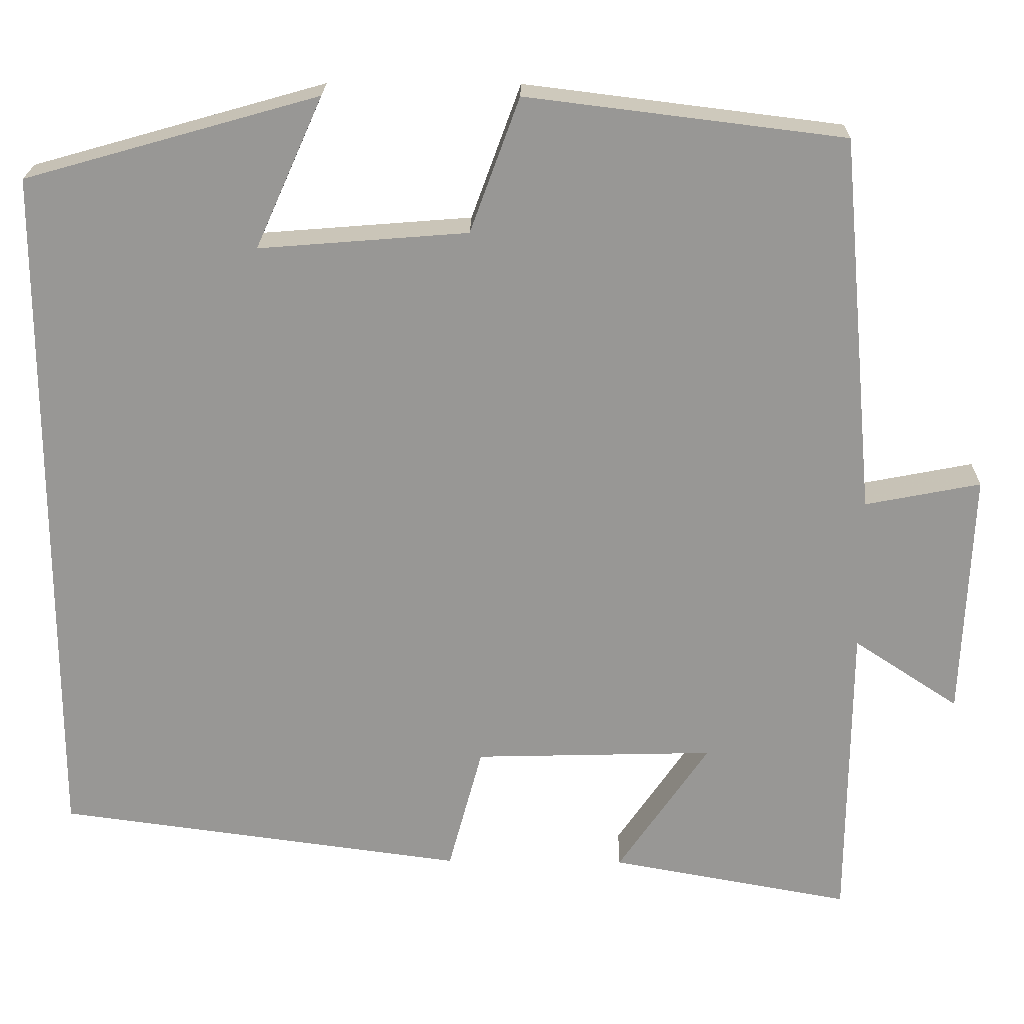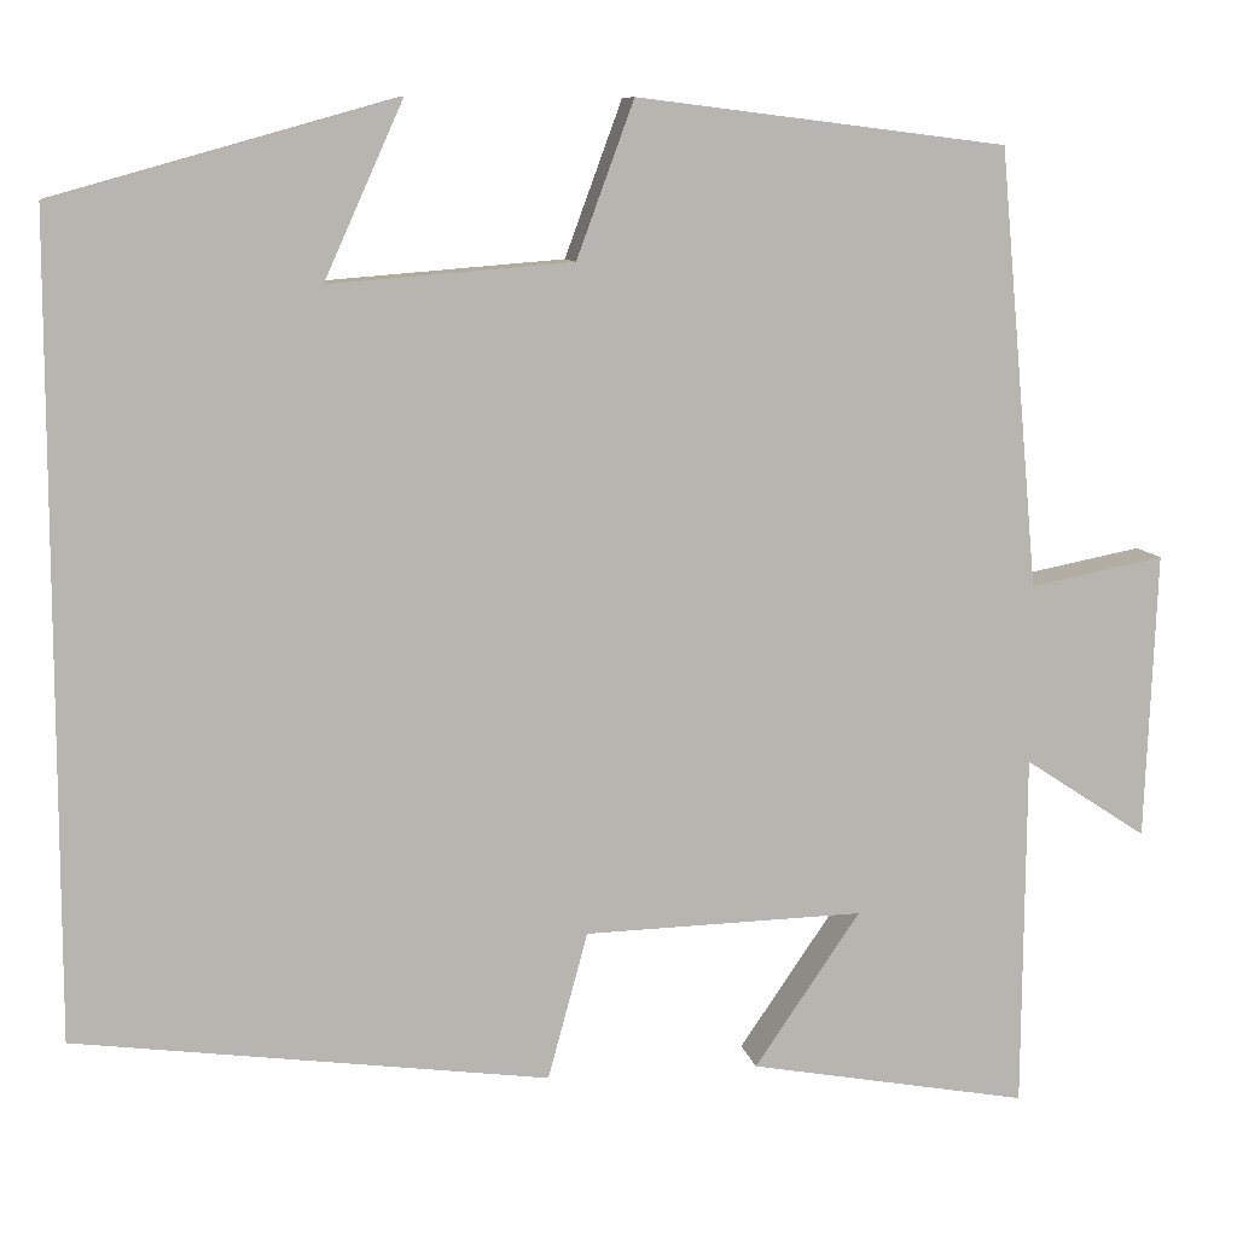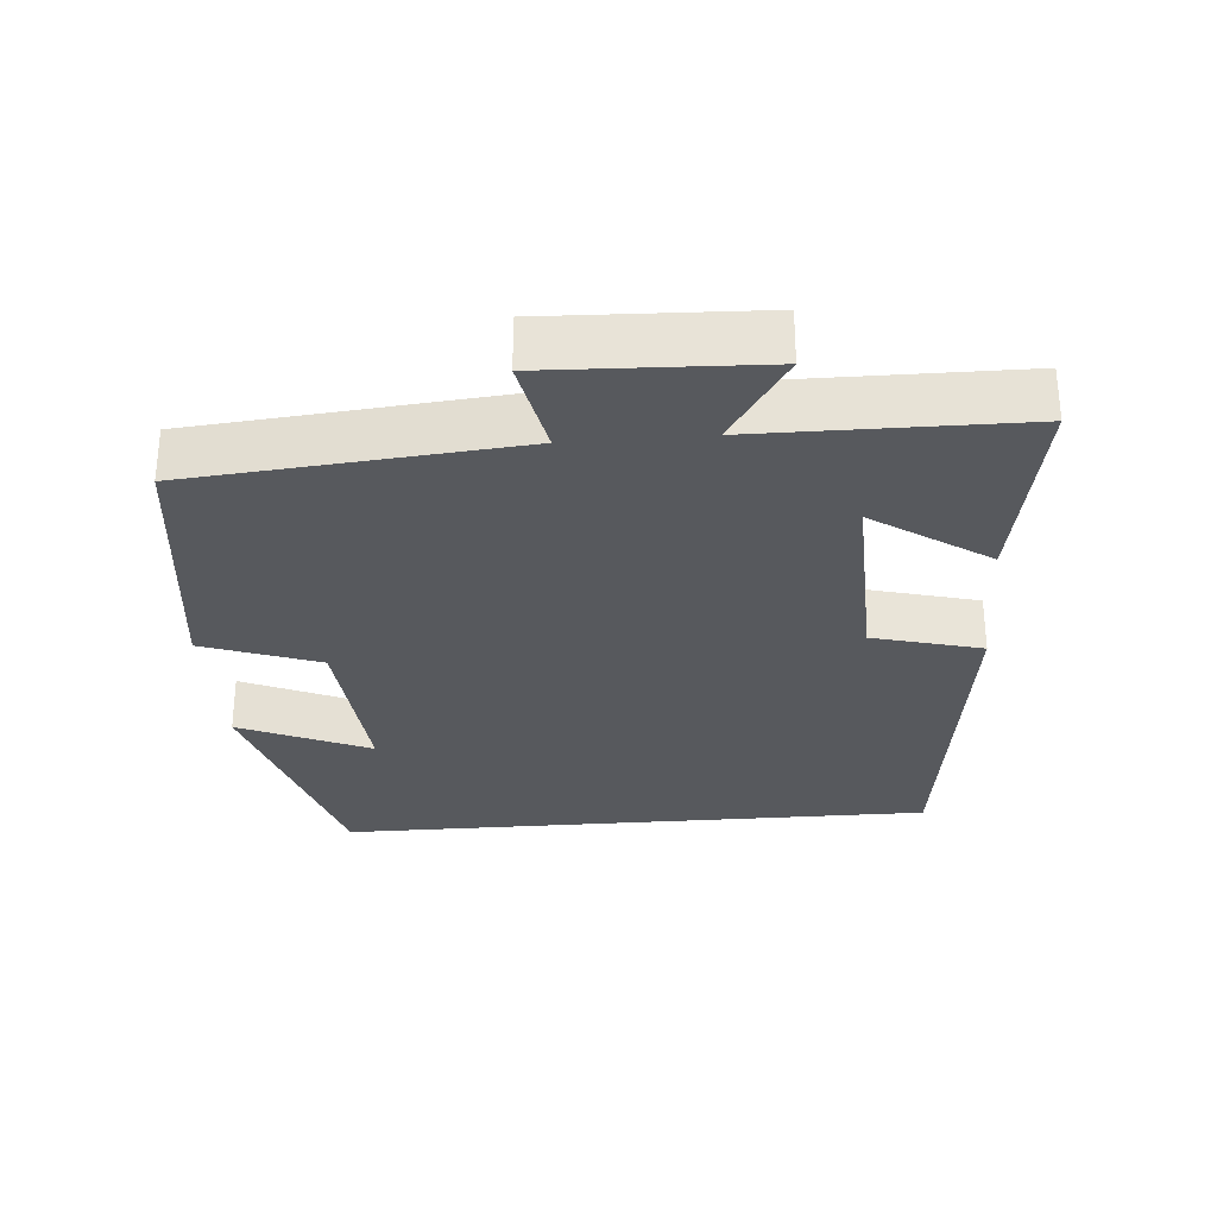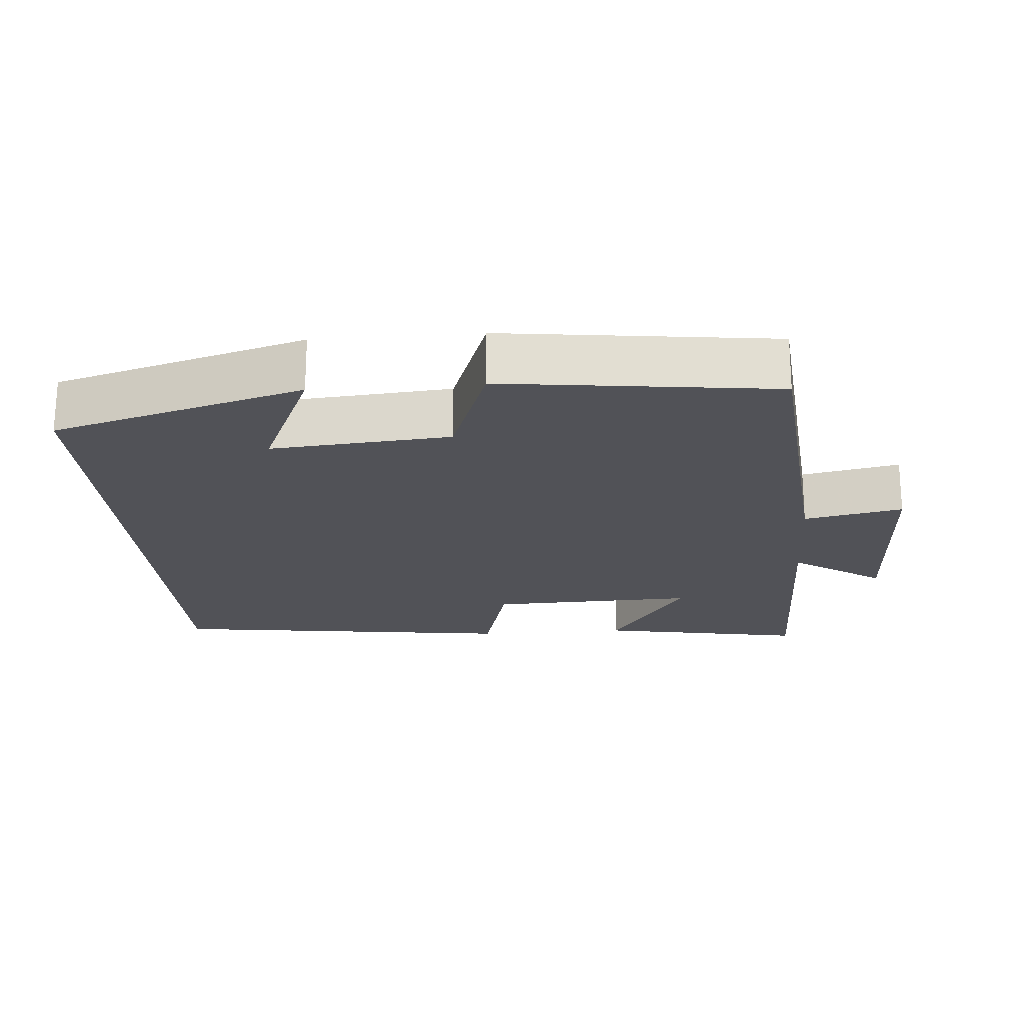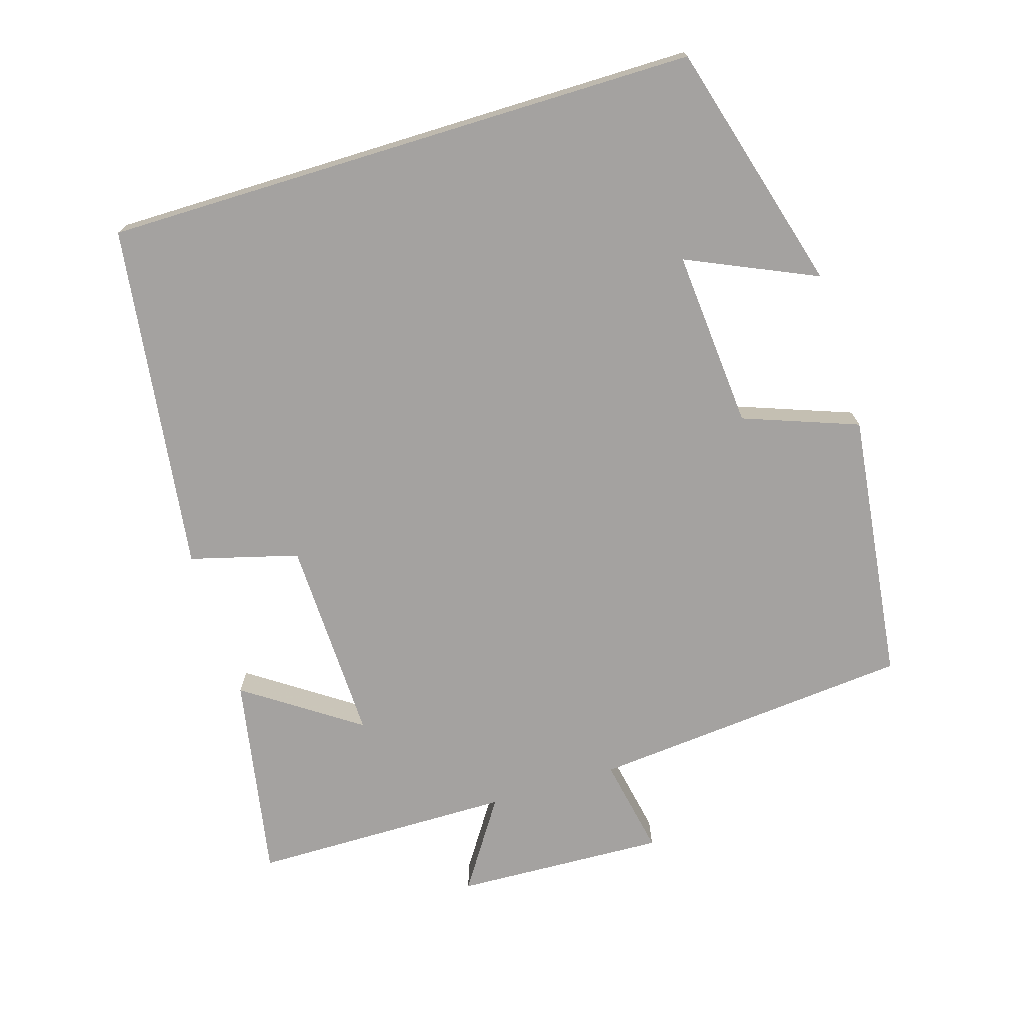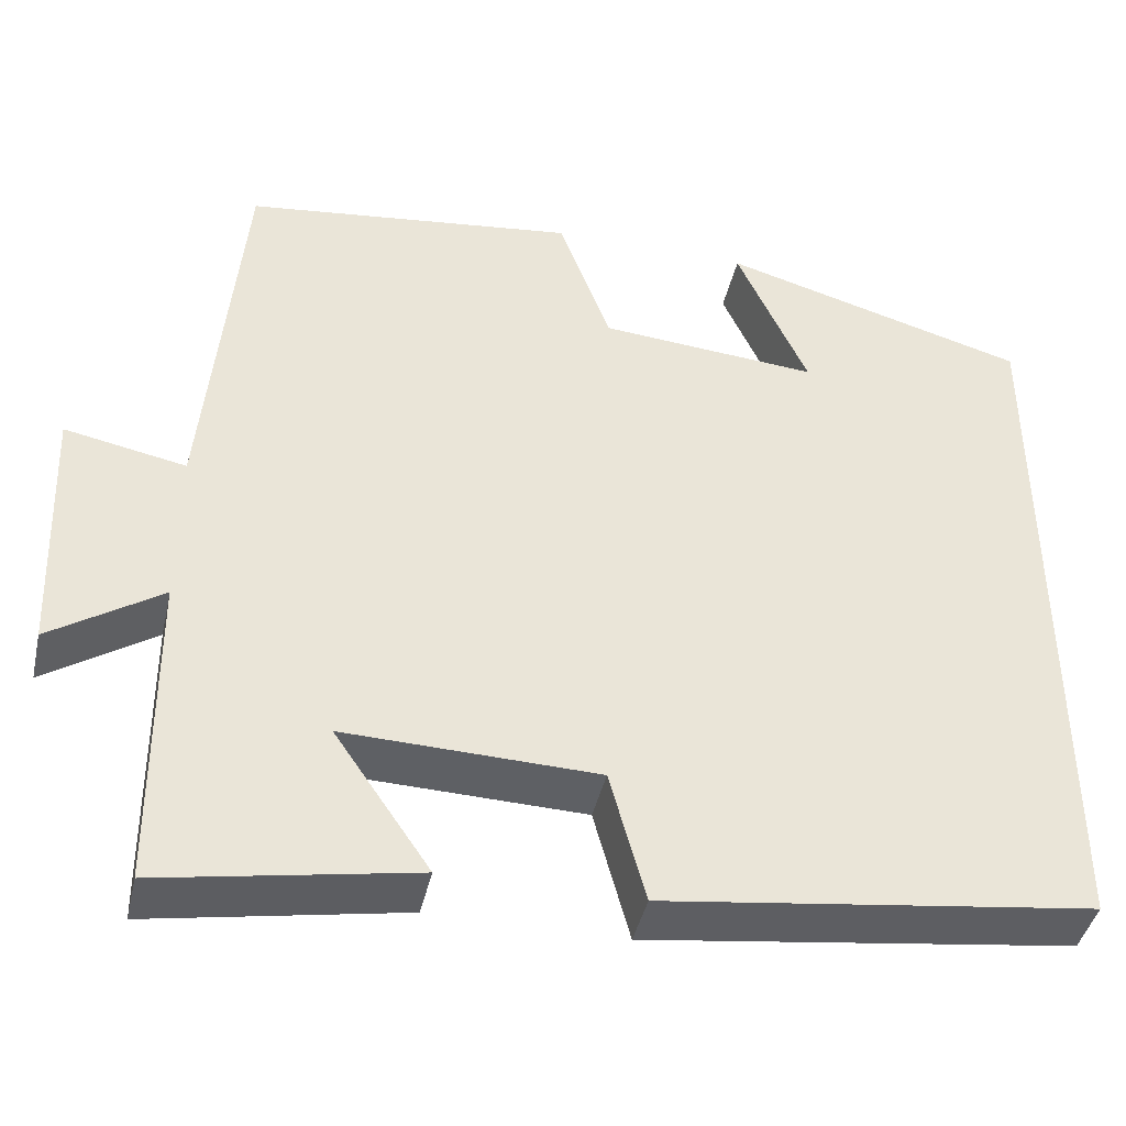
<metadata>
{"format":"obj","ext":"obj","renderer":"f3d","projection":"perspective","resolution":1024,"background":"white","views":[{"elev":21.7,"azim":1.0,"up":"+Z"},{"elev":9.3,"azim":-10.2,"up":"+Z"},{"elev":-29.7,"azim":94.7,"up":"+Y"},{"elev":-21.5,"azim":4.6,"up":"+Y"},{"elev":-72.7,"azim":-73.0,"up":"+Y"},{"elev":-42.5,"azim":167.4,"up":"+Z"}]}
</metadata>
<code>
v 0.459 0.07 0.453
v 0.5 0.07 0.001
v 0.638 0.07 0.028
v 0.626 0.07 -0.268
v 0.5 0.07 -0.185
v 0.497 0.07 -0.552
v 0.209 0.07 -0.5
v 0.318 0.07 -0.34
v 0.03 0.07 -0.348
v -0.011 0.07 -0.5
v -0.5 0.07 -0.435
v -0.5 0.07 0.401
v -0.149 0.07 0.5
v -0.23 0.07 0.319
v 0.02 0.07 0.339
v 0.079 0.07 0.5
v 0.459 0 0.453
v 0.5 0 0.001
v 0.638 0 0.028
v 0.626 0 -0.268
v 0.5 0 -0.185
v 0.497 0 -0.552
v 0.209 0 -0.5
v 0.318 0 -0.34
v 0.03 0 -0.348
v -0.011 0 -0.5
v -0.5 0 -0.435
v -0.5 0 0.401
v -0.149 0 0.5
v -0.23 0 0.319
v 0.02 0 0.339
v 0.079 0 0.5
f 15 16 1 2
f 14 15 2
f 12 13 14
f 11 12 14
f 10 11 14
f 9 10 14
f 8 9 14 2
f 5 6 7 8
f 5 8 2 3
f 3 4 5
f 18 17 32 31
f 18 31 30
f 30 29 28
f 30 28 27
f 30 27 26
f 30 26 25
f 18 30 25 24
f 24 23 22 21
f 19 18 24 21
f 21 20 19
f 1 17 18 2
f 2 18 19 3
f 3 19 20 4
f 4 20 21 5
f 5 21 22 6
f 6 22 23 7
f 7 23 24 8
f 8 24 25 9
f 9 25 26 10
f 10 26 27 11
f 11 27 28 12
f 12 28 29 13
f 13 29 30 14
f 14 30 31 15
f 15 31 32 16
f 16 32 17 1

</code>
